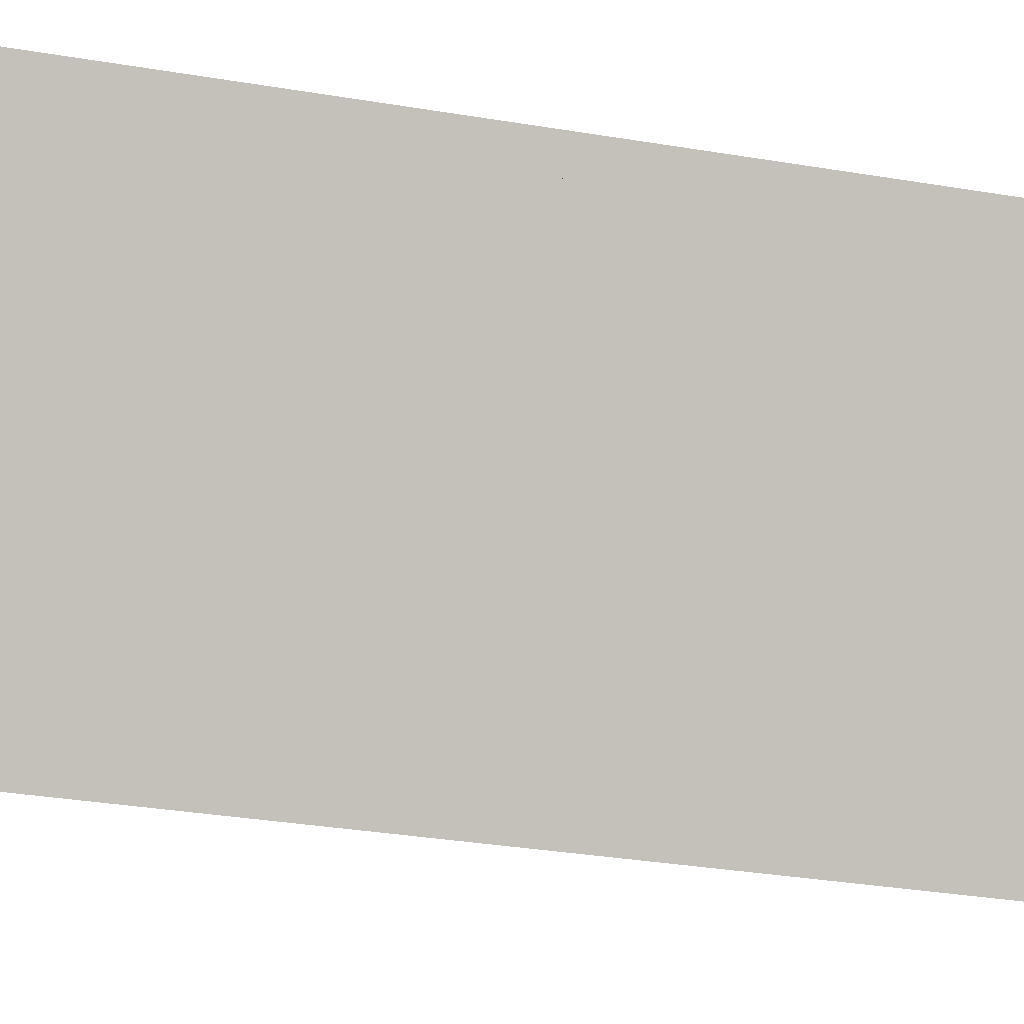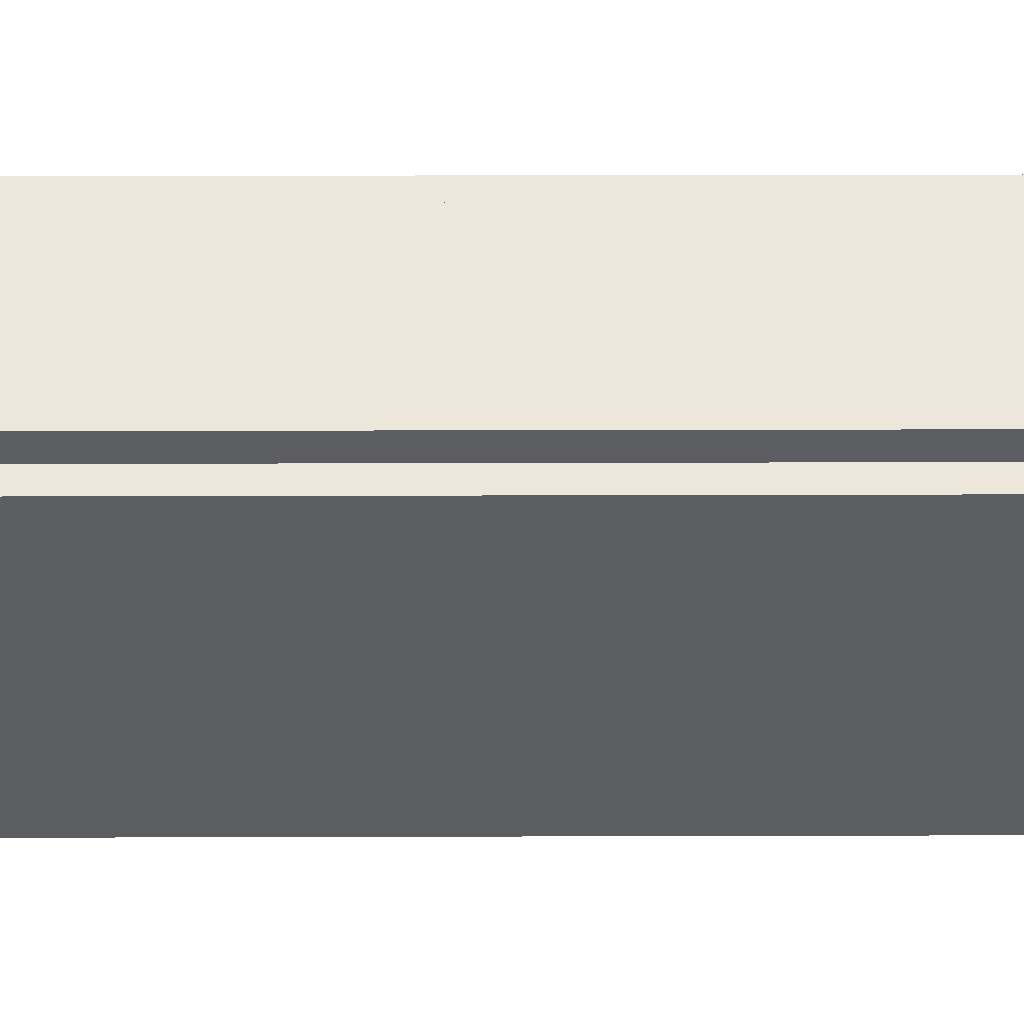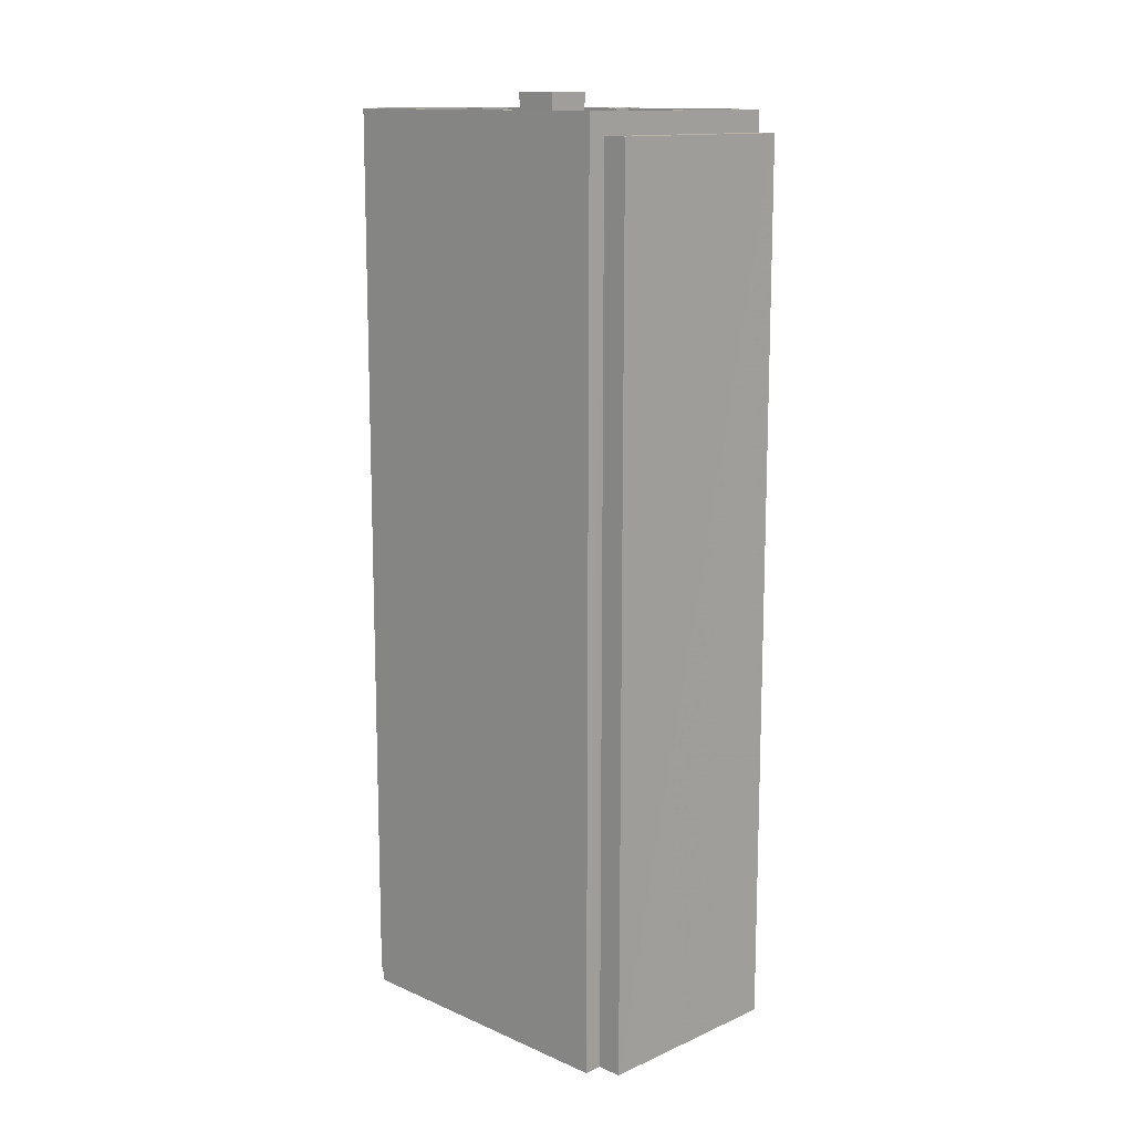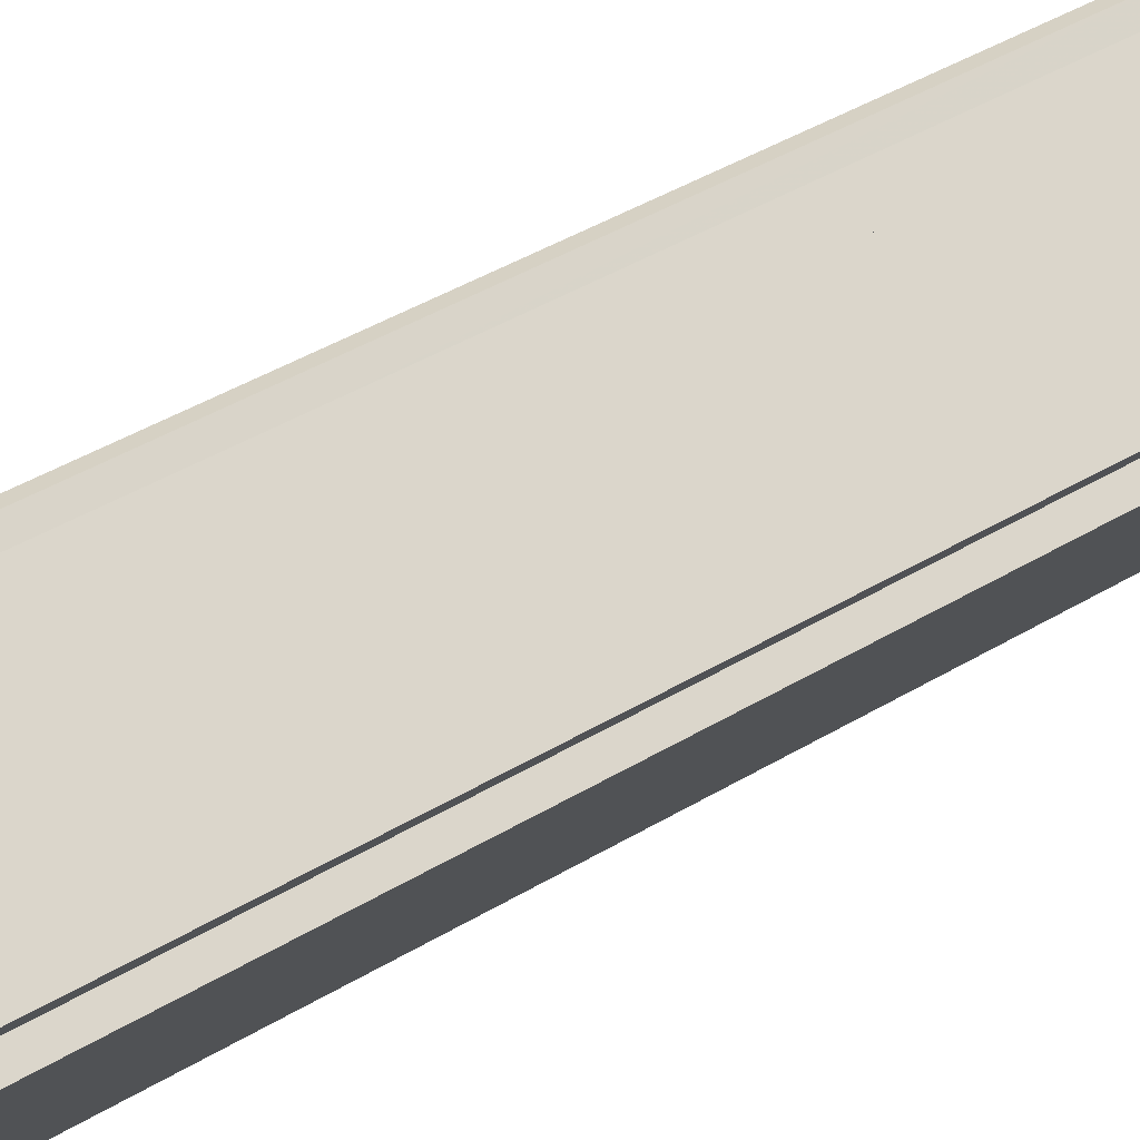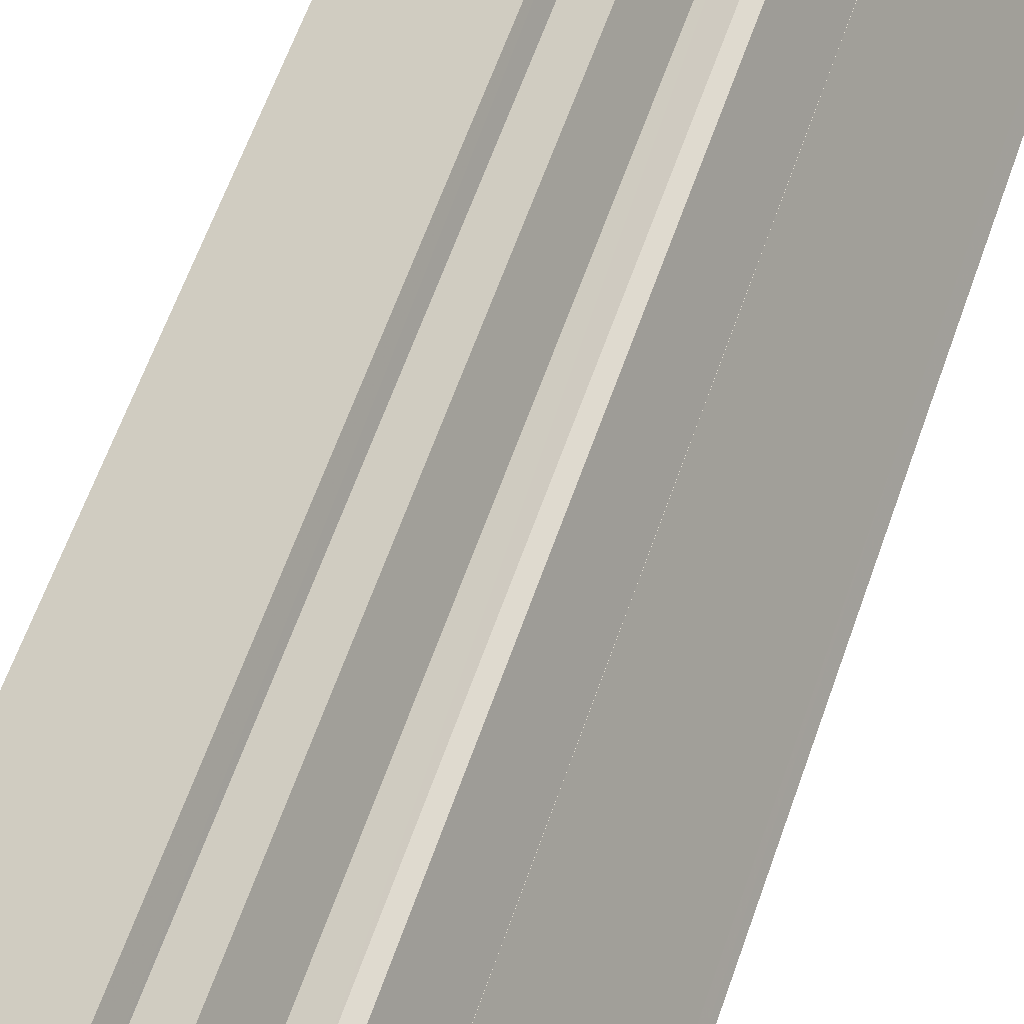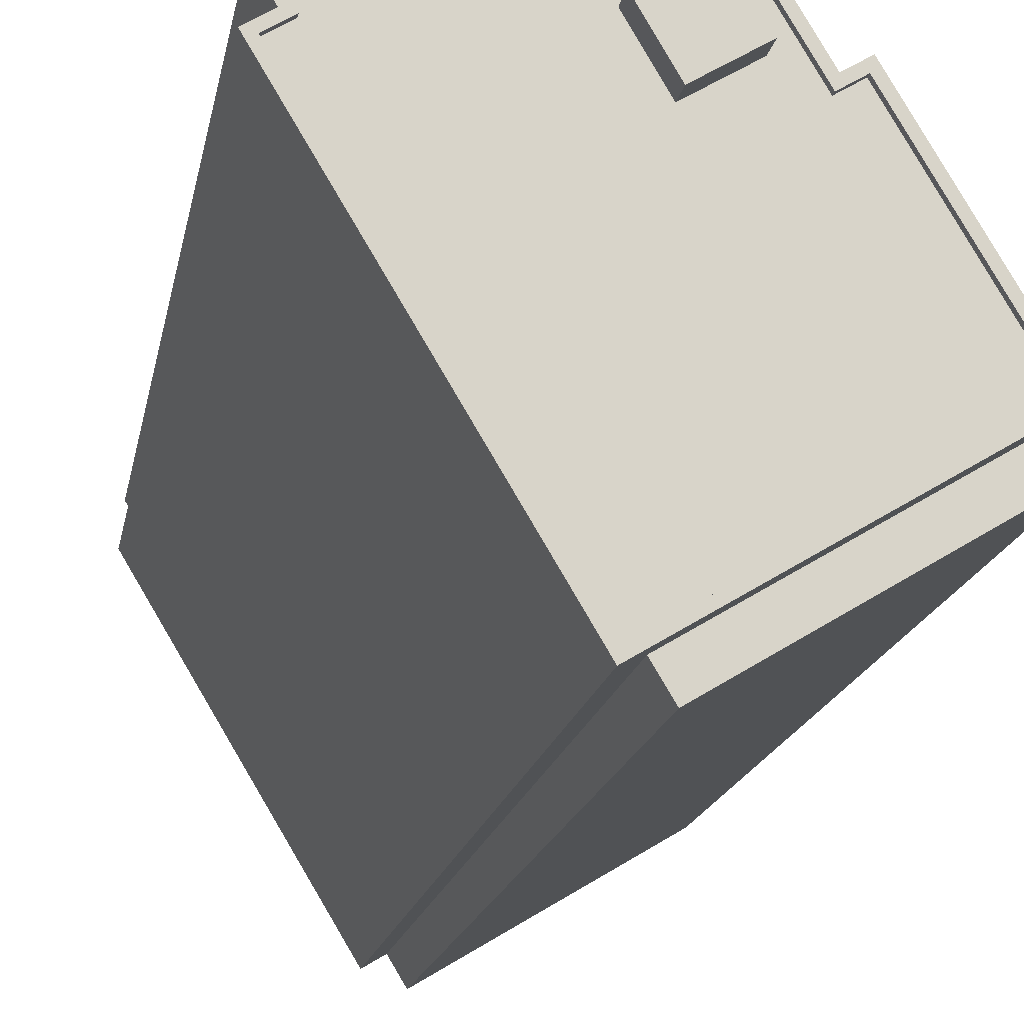
<metadata>
{"format":"obj","ext":"obj","renderer":"f3d","projection":"perspective","resolution":1024,"background":"white","views":[{"elev":-29.5,"azim":-104.3,"up":"+Y"},{"elev":23.1,"azim":-90.3,"up":"+Y"},{"elev":13.2,"azim":-14.4,"up":"+Z"},{"elev":45.1,"azim":-124.5,"up":"+Y"},{"elev":62.7,"azim":19.4,"up":"+Y"},{"elev":-14.2,"azim":-8.5,"up":"+Y"}]}
</metadata>
<code>
v -8754 -3.706e+04 13.19
v -8749 -3.706e+04 13.19
v -8748 -3.706e+04 13.19
v -8754 -3.706e+04 13.19
v -8747 -3.708e+04 13.19
v -8754 -3.706e+04 13.19
v -8746 -3.706e+04 13.19
v -8745 -3.706e+04 13.19
v -8746 -3.708e+04 13.19
v -8738 -3.707e+04 13.18
v -8746 -3.708e+04 13.19
v -8737 -3.707e+04 13.18
v -8744 -3.706e+04 13.19
v -8743 -3.706e+04 13.19
v -8742 -3.706e+04 13.19
v -8737 -3.707e+04 13.18
v -8742 -3.706e+04 13.19
v -8747 -3.706e+04 57.92
v -8746 -3.706e+04 57.92
v -8744 -3.706e+04 57.92
v -8745 -3.706e+04 57.92
v -8753 -3.706e+04 56.9
v -8754 -3.706e+04 56.9
v -8746 -3.706e+04 56.9
v -8748 -3.706e+04 56.9
v -8754 -3.706e+04 56.9
v -8749 -3.706e+04 56.9
v -8747 -3.708e+04 56.89
v -8738 -3.707e+04 56.89
v -8747 -3.706e+04 56.9
v -8745 -3.706e+04 56.9
v -8742 -3.706e+04 56.89
v -8742 -3.706e+04 56.89
v -8744 -3.706e+04 56.9
v -8744 -3.706e+04 56.9
v -8745 -3.706e+04 56.9
v -8747 -3.706e+04 56.9
v -8746 -3.706e+04 57.15
v -8747 -3.706e+04 57.15
v -8745 -3.706e+04 57.15
v -8737 -3.707e+04 57.14
v -8742 -3.706e+04 57.14
v -8742 -3.706e+04 57.14
v -8745 -3.706e+04 57.15
v -8745 -3.706e+04 57.15
v -8744 -3.706e+04 57.15
v -8744 -3.706e+04 57.15
v -8742 -3.706e+04 57.14
v -8738 -3.707e+04 57.14
v -8745 -3.706e+04 57.15
v -8742 -3.706e+04 57.14
v -8747 -3.708e+04 57.14
v -8747 -3.708e+04 57.14
v -8748 -3.706e+04 57.15
v -8754 -3.706e+04 57.15
v -8748 -3.706e+04 57.15
v -8754 -3.706e+04 57.15
v -8749 -3.706e+04 57.15
v -8748 -3.706e+04 57.15
v -8754 -3.706e+04 57.15
v -8754 -3.706e+04 57.15
v -8754 -3.706e+04 57.15
v -8753 -3.706e+04 57.15
v -8744 -3.706e+04 54.11
v -8745 -3.706e+04 54.11
v -8744 -3.706e+04 54.11
v -8744 -3.706e+04 54.11
v -8745 -3.706e+04 54.11
v -8742 -3.706e+04 54.1
v -8742 -3.706e+04 54.1
v -8742 -3.706e+04 54.35
v -8742 -3.706e+04 54.35
v -8744 -3.706e+04 54.36
v -8743 -3.706e+04 54.36
v -8745 -3.706e+04 54.36
v -8744 -3.706e+04 54.36
v -8745 -3.706e+04 54.36
v -8744 -3.706e+04 54.36
v -8738 -3.707e+04 56.1
v -8746 -3.708e+04 56.1
v -8737 -3.707e+04 56.1
v -8746 -3.708e+04 56.1
f 1 2 3
f 3 4 1
f 4 5 6
f 7 8 3
f 4 9 5
f 9 10 11
f 10 12 11
f 13 14 8
f 15 16 17
f 17 16 10
f 14 17 8
f 8 4 3
f 8 9 4
f 9 17 10
f 8 17 9
f 18 19 20
f 21 18 20
f 22 23 24
f 25 26 22
f 27 26 25
f 23 28 24
f 24 28 29
f 30 25 31
f 32 29 33
f 34 35 32
f 34 36 35
f 25 37 31
f 37 22 24
f 35 24 32
f 37 25 22
f 32 24 29
f 38 39 40
f 41 42 43
f 40 39 44
f 38 40 45
f 46 45 47
f 46 47 48
f 42 48 43
f 49 41 43
f 40 50 45
f 51 43 48
f 50 47 45
f 47 51 48
f 52 53 41
f 49 52 41
f 54 39 38
f 55 53 52
f 56 57 58
f 54 56 58
f 59 39 54
f 53 55 60
f 61 60 55
f 61 62 57
f 55 63 61
f 62 61 63
f 59 54 58
f 58 57 62
f 64 65 66
f 64 66 67
f 65 68 66
f 67 66 69
f 69 66 70
f 71 72 73
f 72 74 73
f 75 76 77
f 76 74 78
f 73 74 76
f 77 76 78
f 79 80 81
f 79 82 80
f 24 35 20
f 19 24 20
f 19 37 24
f 19 18 37
f 31 37 44
f 37 18 44
f 44 21 40
f 44 18 21
f 36 50 35
f 35 50 20
f 20 50 21
f 50 40 21
f 63 23 22
f 63 55 23
f 63 22 26
f 62 63 26
f 58 26 27
f 58 62 26
f 59 27 25
f 59 58 27
f 39 25 30
f 39 59 25
f 44 39 30
f 31 44 30
f 36 34 47
f 50 36 47
f 51 34 32
f 51 47 34
f 43 32 33
f 43 51 32
f 49 33 29
f 49 43 33
f 49 29 28
f 52 49 28
f 52 28 23
f 55 52 23
f 45 68 75
f 45 77 38
f 77 7 38
f 75 68 65
f 77 8 7
f 45 75 77
f 61 1 4
f 61 57 1
f 56 2 1
f 57 56 1
f 54 3 2
f 56 54 2
f 38 7 3
f 54 38 3
f 69 70 71
f 17 72 15
f 70 48 71
f 15 72 42
f 71 48 42
f 72 71 42
f 15 41 16
f 15 42 41
f 10 16 79
f 16 41 79
f 9 82 5
f 82 41 53
f 79 41 82
f 5 82 53
f 53 6 5
f 53 60 6
f 61 4 6
f 60 61 6
f 46 68 45
f 46 66 68
f 48 66 46
f 48 70 66
f 65 76 75
f 65 64 76
f 73 64 67
f 73 76 64
f 71 73 67
f 69 71 67
f 78 13 8
f 77 78 8
f 13 74 14
f 13 78 74
f 14 74 72
f 17 14 72
f 10 81 12
f 10 79 81
f 81 11 12
f 81 80 11
f 9 11 80
f 82 9 80

</code>
